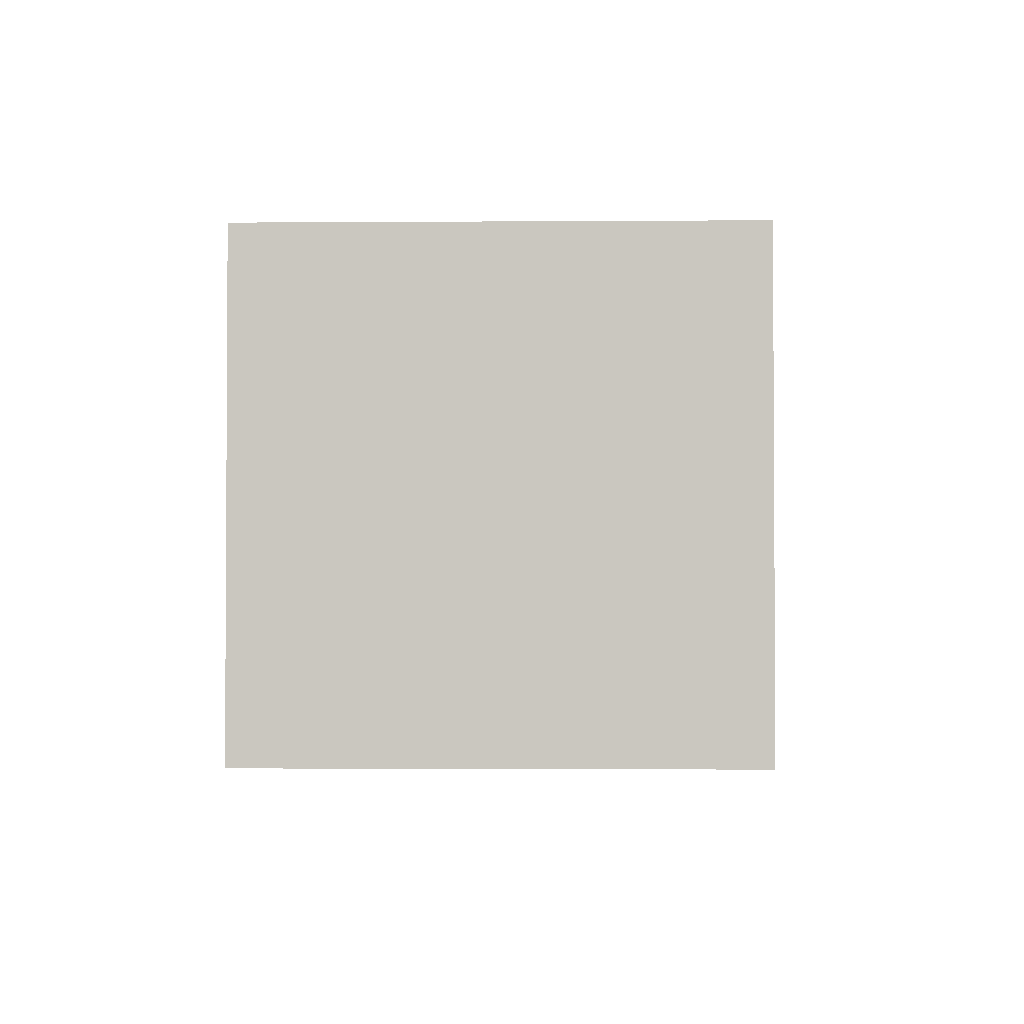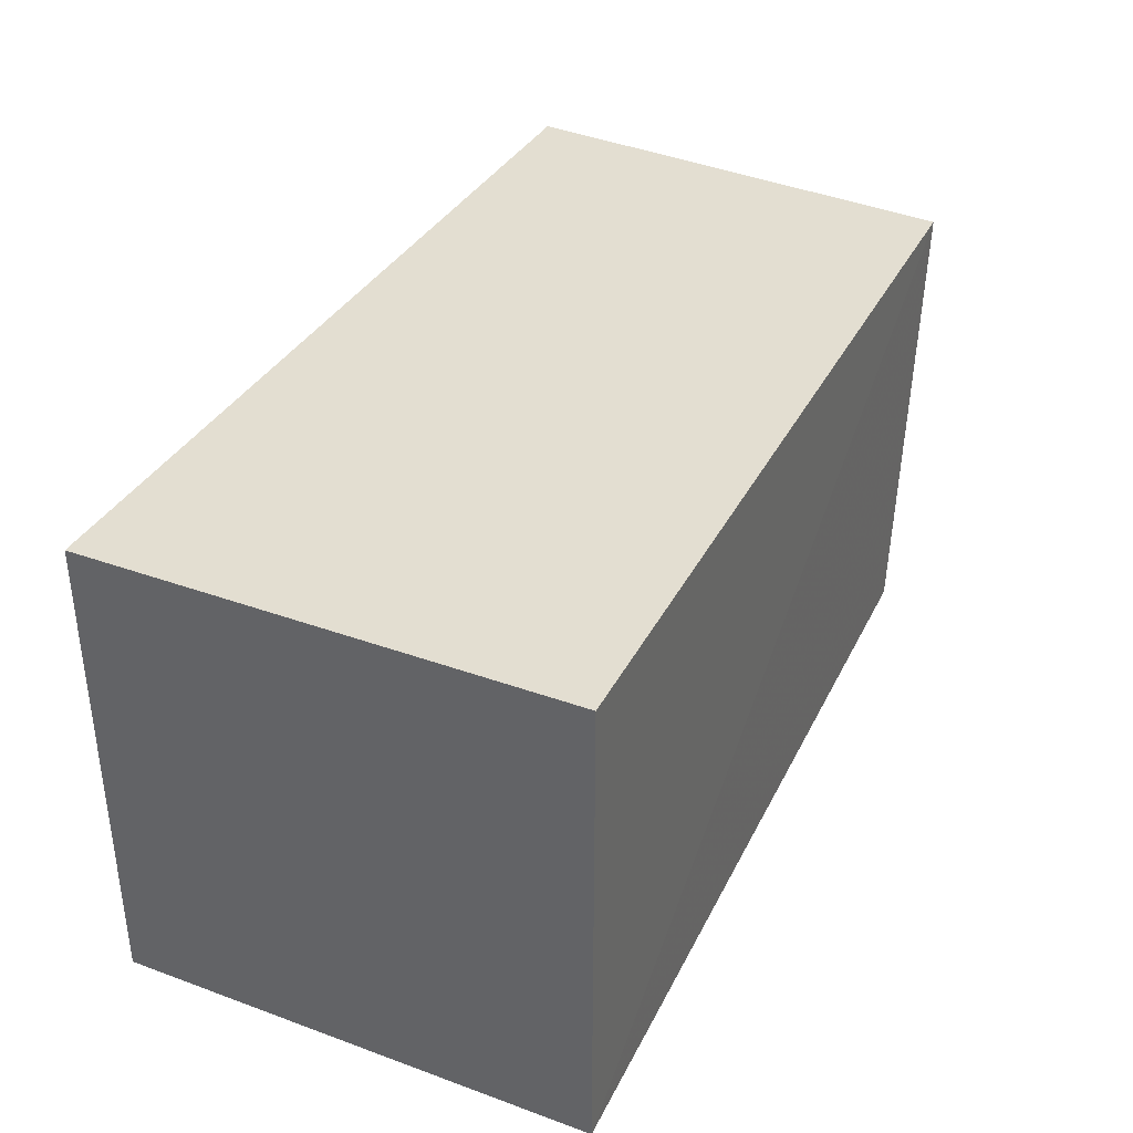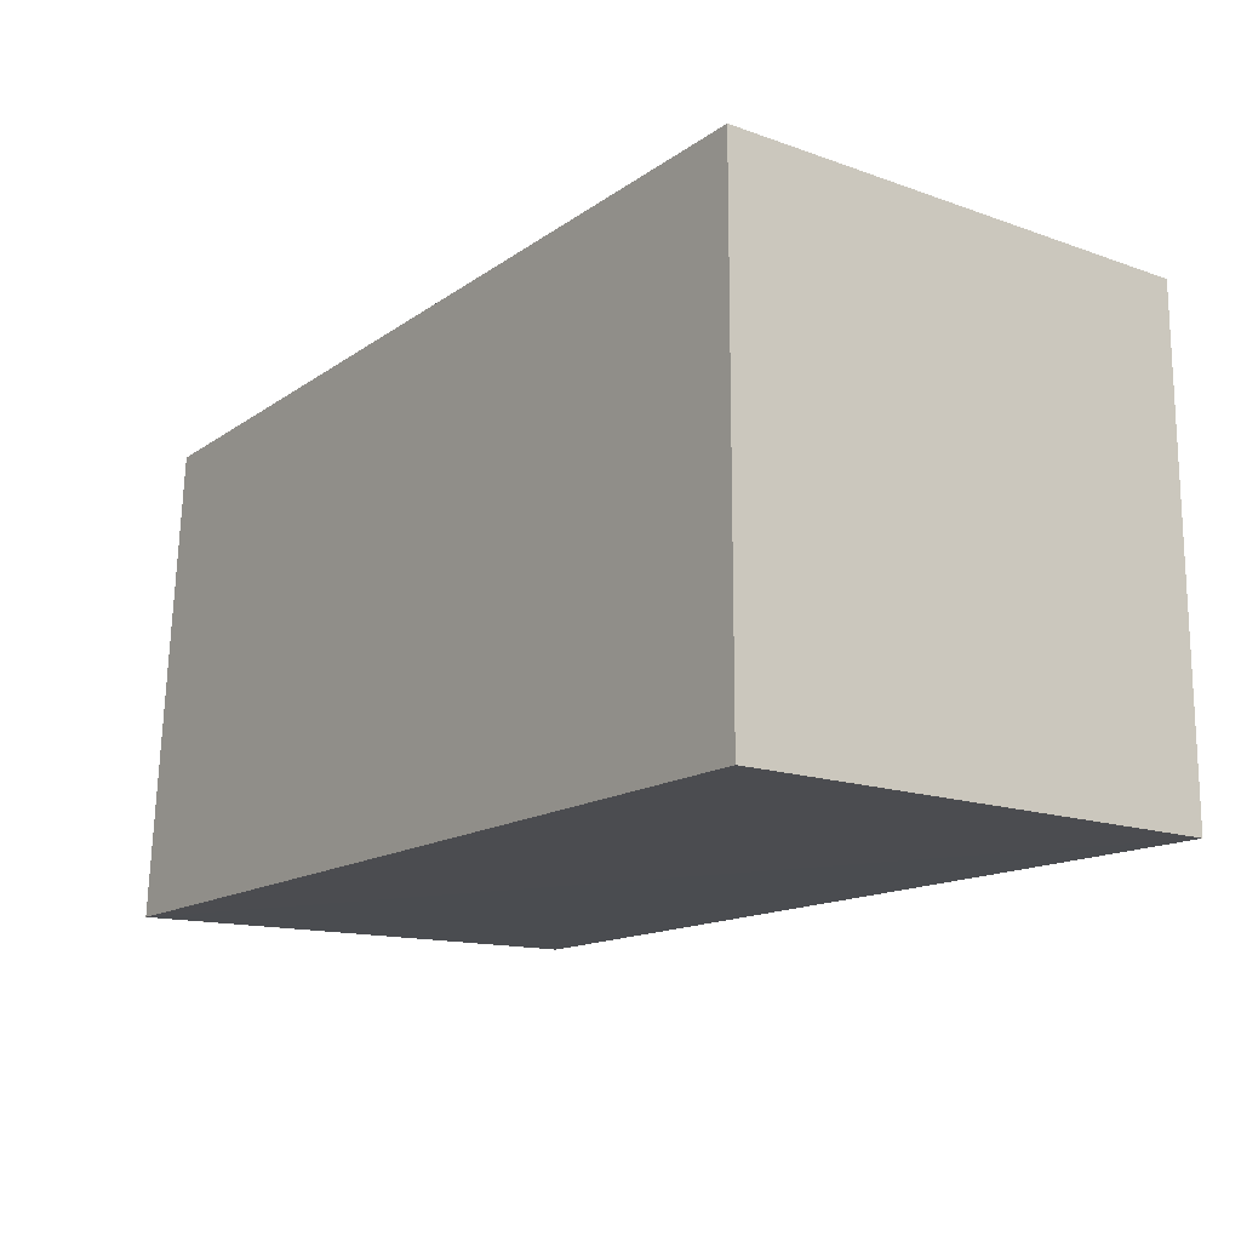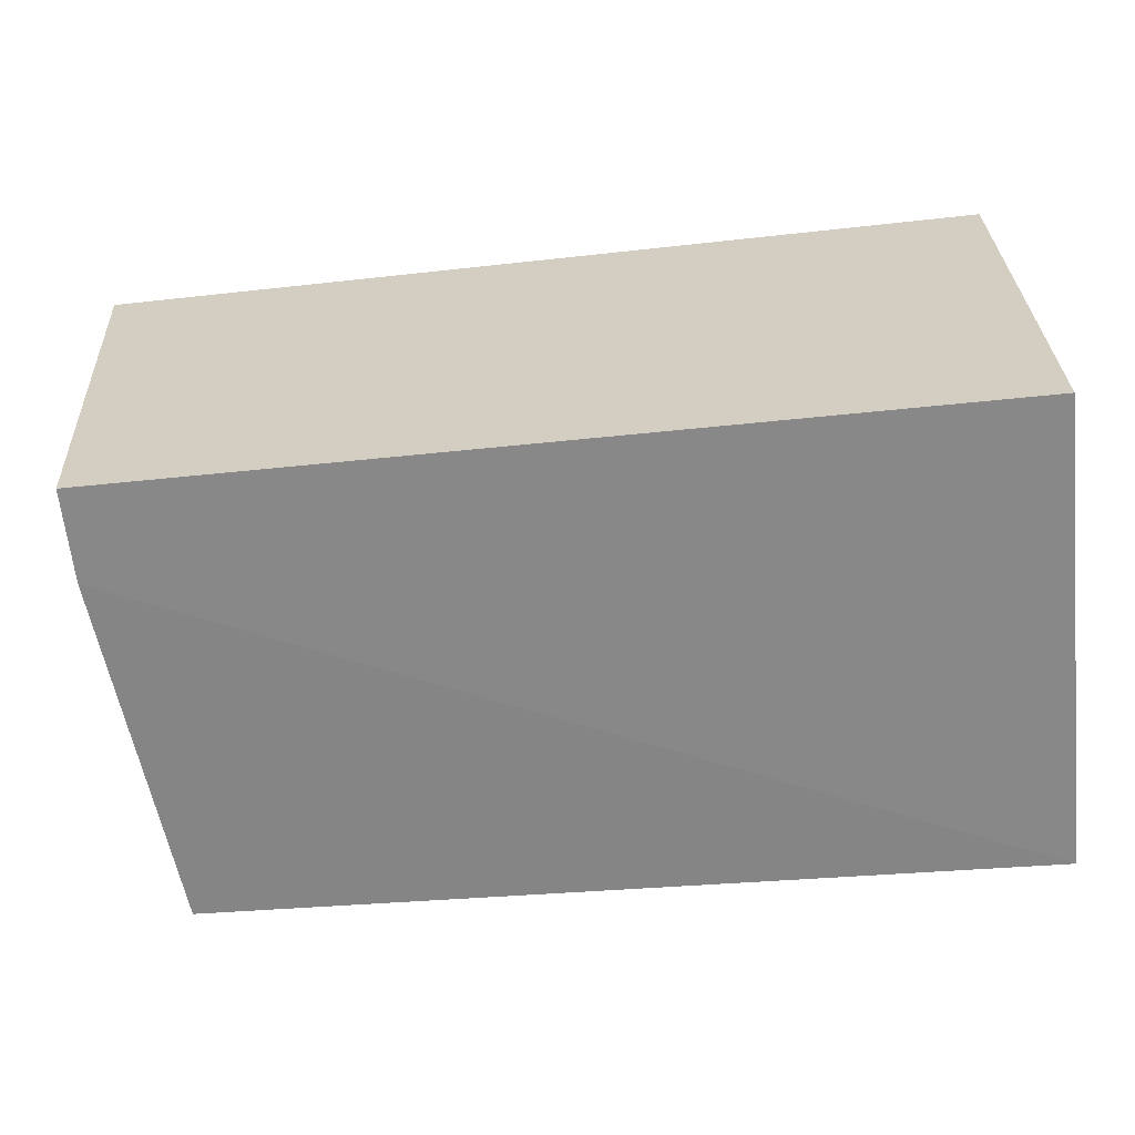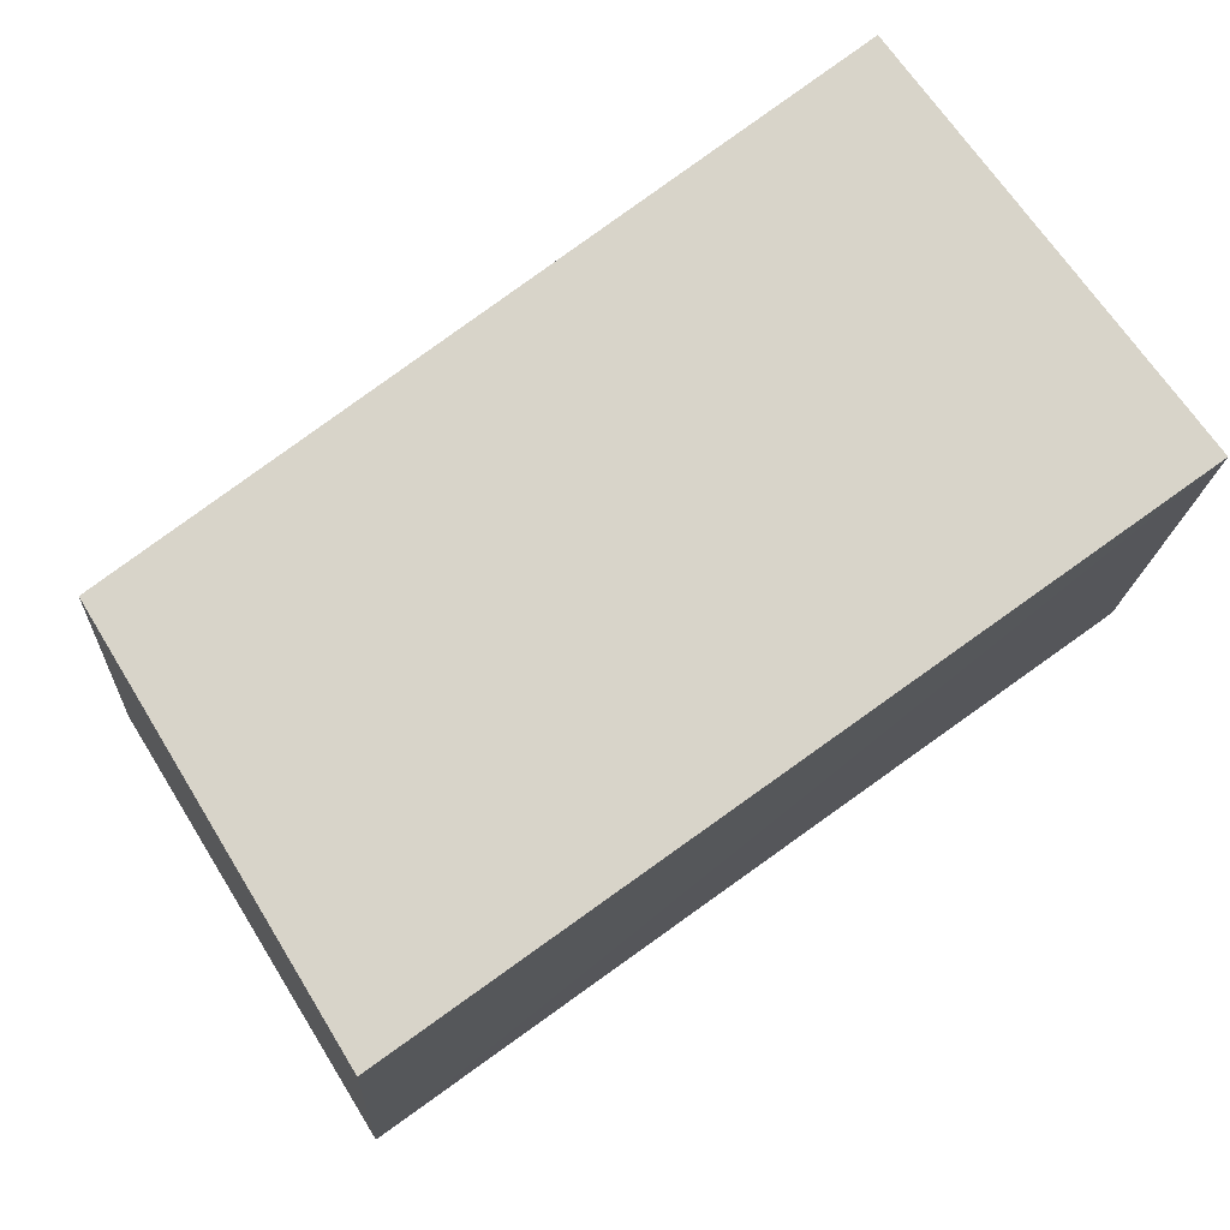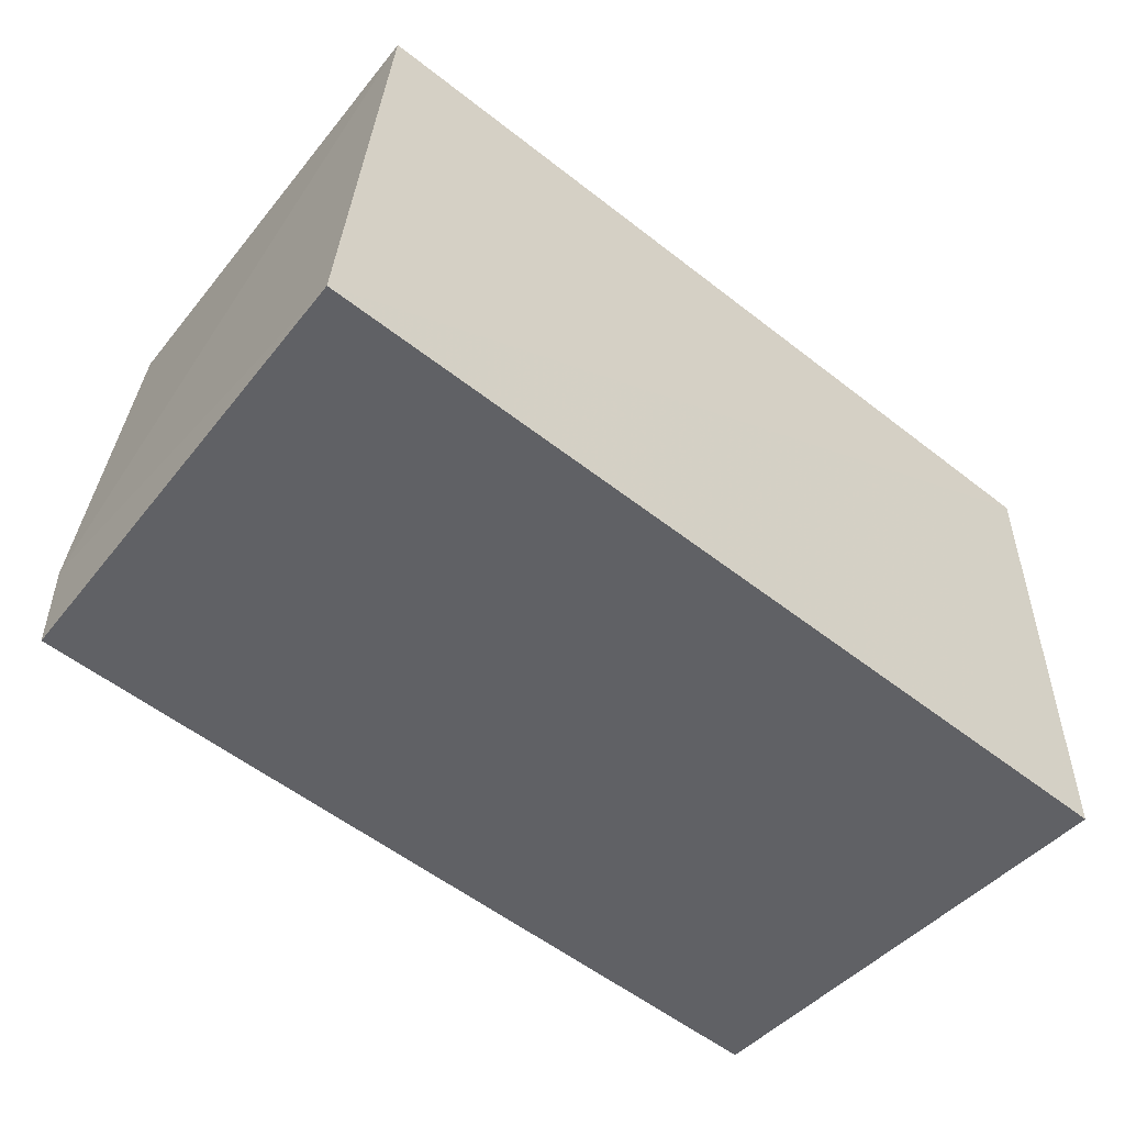
<metadata>
{"format":"obj","ext":"obj","renderer":"f3d","projection":"perspective","resolution":1024,"background":"white","views":[{"elev":-2.0,"azim":91.4,"up":"+Z"},{"elev":36.0,"azim":115.4,"up":"+Z"},{"elev":-15.2,"azim":53.4,"up":"+Y"},{"elev":-62.9,"azim":6.2,"up":"+Z"},{"elev":74.4,"azim":-35.6,"up":"+Y"},{"elev":-50.3,"azim":-41.3,"up":"+Y"}]}
</metadata>
<code>
v -0.3561 -0.01063 0.01515
v -0.3561 -0.01063 -0.0606
v -0.3561 0.06512 -0.0606
v -0.4937 0.06254 0.01481
v -0.4995 -0.0105 0.01496
v -0.3561 0.06512 0.01515
v -0.4941 0.004292 -0.05828
v -0.494 -0.01041 -0.05826
v -0.4888 0.06213 -0.05754
f 1 2 3
f 5 2 1
f 6 1 3
f 6 3 4
f 6 5 1
f 6 4 5
f 7 3 2
f 7 5 4
f 8 7 2
f 8 2 5
f 8 5 7
f 9 7 4
f 9 4 3
f 9 3 7

</code>
